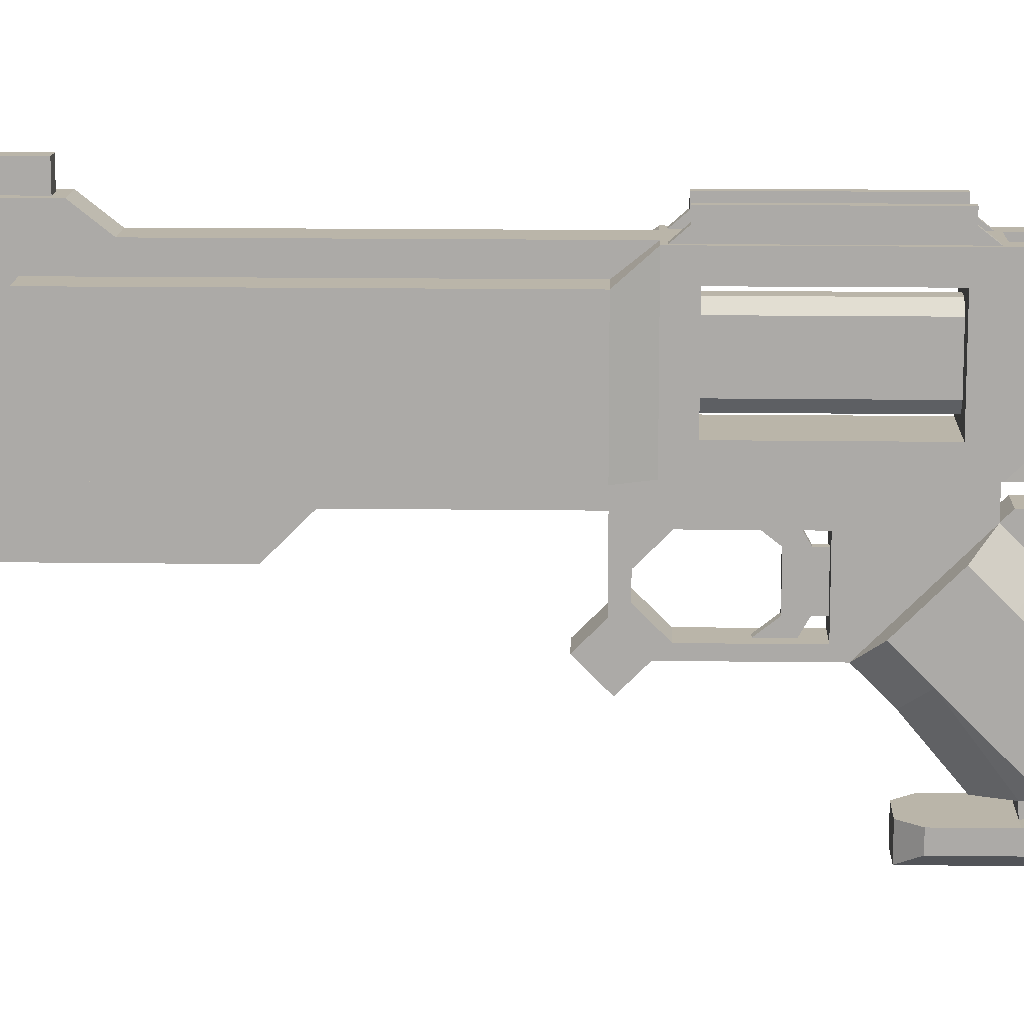
<metadata>
{"format":"obj","ext":"obj","renderer":"f3d","projection":"perspective","resolution":1024,"background":"white","views":[{"elev":13.7,"azim":91.8,"up":"+Y"}]}
</metadata>
<code>
o Cube
v -0.03849 0 0.625
v -0.03849 0.3004 0.675
v -0.03849 0.25 0.625
v 0.03849 0 -0.125
v 0.03849 -0.05041 -0.125
v 0.03849 0 -0.1875
v -0.03849 -0.05041 0.675
v -0.03849 -0.125 0.325
v -0.03849 -0.125 0.675
v -0.03849 0.3004 0.5
v -0.03849 0.25 -0.125
v 0.03849 0.25 0.625
v 0.03849 -0.05041 0.675
v 0.03849 0 0.625
v 0.03849 -0.05041 0.25
v 0.03849 -0.05041 -0.4251
v 0.03849 0 -0.625
v -0.03849 0 -0.125
v -0.03849 -0.05041 -0.125
v -0.03849 -0.05041 0.25
v -0.03849 -0.05041 -0.4251
v -0.03849 -0.0625 -0.625
v -0.03849 -0.25 -0.4375
v -0.04528 0.2171 -0.5734
v -0.07698 0.2488 -0.5734
v -0.07698 0.05158 -0.5734
v -0.03849 0 -0.1875
v 0.03849 0.25 -0.125
v 0.03849 0.3004 -0.1875
v 0.03849 0.3004 0.5
v 0.03849 0.125 -0.8021
v 0.03849 0.125 -0.8438
v 0.04326 0 -0.8438
v -0.07698 0.125 -0.8021
v -0.07698 0.125 -0.8438
v -0.08174 0 -0.8438
v 0.03849 0.08815 -0.7131
v 0.03849 0.3004 -0.625
v 0.03849 0.1771 -0.75
v -0.07698 0.08815 -0.7131
v -0.07698 0.3004 -0.625
v -0.07698 0.1771 -0.75
v 0.07698 0.1771 -0.75
v 0.07698 0.3004 -0.75
v 0.07698 0.3004 -0.625
v -0.03849 0.08815 -0.7131
v -0.04326 0 -0.8438
v -0.03849 0.125 -0.8021
v -0.03849 0.1771 -0.75
v -0.03849 0.3004 -0.75
v -0.03849 0.3004 -0.625
v 0.07698 0.08815 -0.7131
v 0.08174 0 -0.8438
v 0.07698 0.125 -0.8021
v 0.03849 0.2019 -0.8058
v 0.03849 0.1808 -0.8269
v 0.03849 0.1497 -0.8269
v -0.07698 0.2019 -0.8058
v -0.07698 0.1808 -0.8269
v -0.07698 0.1497 -0.8269
v 0.07698 0.1808 -0.8269
v 0.07698 0.2019 -0.8058
v 0.07698 0.2019 -0.7747
v -0.03849 0.1808 -0.8269
v -0.03849 0.2019 -0.8058
v -0.03849 0.2019 -0.7747
v -0.03849 0.125 -0.8438
v -0.03849 0.0625 -0.9062
v -0.03849 0.125 -0.9062
v 0.07698 0.125 -0.8438
v 0.07698 0.0625 -0.9062
v 0.07698 0.125 -0.9062
v -0.07698 0.0625 -0.9062
v 0.03849 0.0625 -0.9062
v -0.03849 0.3004 -0.1875
v 0.03849 0.3004 0.675
v 0.03849 0.35 0.5625
v 0.03849 0.35 0.675
v -0.06655 0.3004 -0.1979
v -0.04892 0.3004 -0.1979
v 0.04892 0.3004 -0.1979
v 0.07698 0.3004 -0.1875
v 0.06655 0.3004 -0.1979
v -0.06655 0.3004 -0.6146
v 0.06655 0.3004 -0.6146
v 0.04892 0.3004 -0.6146
v -0.04892 0.3004 -0.6146
v -0.07698 0.3004 -0.1875
v -0.04892 0.3252 -0.5831
v -0.04892 0.3252 -0.2259
v -0.06655 0.3252 -0.5831
v 0.06655 0.3252 -0.5831
v 0.06655 0.3252 -0.2259
v 0.04892 0.3252 -0.5831
v 0.01725 0.2164 -0.625
v 0.01725 0.169 -0.625
v -0.01725 0.2164 -0.625
v -0.01725 0.169 -0.625
v 0.01725 0.1314 -0.625
v -0.01725 0.1314 -0.625
v -0.03849 0 -0.625
v -0.01725 0.08404 -0.625
v 0.01725 0.08404 -0.625
v -0.01725 0.1314 -0.948
v -0.01725 0.1036 -0.9933
v -0.01725 0.08404 -0.9738
v 0.01725 0.1036 -0.9933
v 0.01725 0.1314 -0.948
v 0.01725 0.08404 -0.9738
v 0.009665 0.2489 -0.948
v -0.01725 0.2413 -0.948
v 0.01725 0.2413 -0.948
v 0.009665 0.2778 -0.948
v -0.01725 0.2854 -0.948
v -0.009665 0.2778 -0.948
v -0.009665 0.2489 -0.948
v 0.01725 0.2854 -0.948
v 0.09561 0.006146 0.675
v -0.09561 0.2439 0.675
v -0.04985 0.1827 0.9038
v -0.09561 0.06865 0.9038
v -0.04985 0.1056 0.9038
v 0.04985 0.1827 0.9038
v 0.09561 0.06865 0.9038
v 0.09561 0.3064 0.9038
v 0.04985 0.1056 0.7396
v 0.09561 0.2439 0.7396
v 0.04985 0.1827 0.7396
v 0.04985 0.1827 0.7691
v 0.09561 0.06865 0.7691
v 0.04985 0.1056 0.7691
v -0.04985 0.1056 0.7396
v -0.09561 0.2439 0.7396
v -0.09561 0.006146 0.7396
v -0.04985 0.1827 0.7691
v -0.09561 0.06865 0.7691
v -0.09561 0.3064 0.7691
v -0.04985 0.1056 0.9333
v -0.09561 0.2439 0.9333
v -0.04985 0.1827 0.9333
v 0.04985 0.1056 0.9333
v 0.09561 0.2439 0.9333
v 0.09561 0.006146 0.9333
v 0.01773 0.35 0.5833
v -0.03849 0.35 0.5625
v -0.01773 0.35 0.5833
v -0.01773 0.35 0.6542
v 0.01773 0.35 0.6542
v -0.03849 0.35 0.675
v -0.07698 0.05158 -0.2391
v -0.07698 0.2488 -0.2391
v 0.07698 0.2488 -0.2391
v 0.07698 0 -0.1875
v 0.07698 0.05158 -0.2391
v -0.07698 0 -0.625
v -0.07698 0 -0.1875
v 0.07698 0 -0.625
v 0.07698 0.05158 -0.5734
v 0.03388 0.09642 -0.2391
v -0.01776 0.07441 -0.5734
v -0.03388 0.204 -0.2391
v 0.04528 0.08328 -0.5734
v 0.07698 0.2488 -0.5734
v 0.01776 0.226 -0.5734
v 0.01776 0.226 -0.2391
v -0.01776 0.07441 -0.2391
v -0.03388 0.09642 -0.2391
v -0.04528 0.06895 -0.2391
v 0.01776 0.07441 -0.2391
v 0.04528 0.06895 -0.2391
v -0.03388 0.09642 -0.5734
v -0.04528 0.08328 -0.5734
v 0.03388 0.09642 -0.5734
v 0.01776 0.07441 -0.5734
v -0.01776 0.226 -0.2391
v -0.04528 0.2315 -0.2391
v 0.03388 0.204 -0.2391
v 0.04528 0.2315 -0.2391
v -0.03388 0.204 -0.5734
v -0.01776 0.226 -0.5734
v 0.03388 0.204 -0.5734
v 0.04528 0.2171 -0.5734
v 0.03849 -0.2259 -0.411
v 0.03849 -0.25 -0.1818
v 0.03849 -0.25 -0.4375
v -0.03849 -0.07454 -0.411
v -0.03849 -0.2259 -0.411
v -0.03849 -0.07454 -0.2085
v -0.03849 -0.1279 -0.1551
v -0.03849 -0.1932 -0.125
v 0.009128 -0.1965 -0.3494
v 0.009128 -0.2259 -0.3712
v 0.009128 -0.1965 -0.3879
v 0.03849 -0.07454 -0.411
v 0.03849 -0.07454 -0.2085
v -0.03849 -0.05042 -0.125
v 0.03849 -0.1279 -0.1551
v 0.03849 -0.05042 -0.125
v -0.03849 -0.25 -0.1818
v 0.009128 -0.1039 -0.3494
v 0.009128 -0.07454 -0.3712
v 0.009128 -0.07454 -0.312
v -0.009128 -0.1039 -0.411
v -0.009128 -0.1965 -0.411
v 0.009128 -0.1965 -0.411
v 0.009128 -0.1039 -0.411
v -0.009128 -0.2259 -0.312
v -0.009128 -0.2259 -0.3712
v 0.009128 -0.2259 -0.312
v 0.03849 -0.2259 -0.2085
v -0.009128 -0.07454 -0.312
v -0.009128 -0.1039 -0.3494
v -0.009128 -0.07454 -0.3712
v -0.009128 -0.1039 -0.3879
v -0.009128 -0.1965 -0.3494
v 0.03849 -0.0625 -0.625
v -0.08834 -0.1062 -0.5813
v -0.08834 -0.2062 -0.4813
v 0.08834 -0.1062 -0.5813
v 0.08834 -0.4204 -0.6954
v 0.05935 -0.4288 -0.6591
v 0.03849 -0.4276 -0.6591
v -0.03849 -0.3463 -0.9
v -0.05935 -0.3788 -0.9
v -0.08834 -0.3872 -0.8622
v 0.08834 -0.3872 -0.8622
v 0.05935 -0.3788 -0.9
v 0.03849 -0.3463 -0.9
v -0.03849 -0.4276 -0.6591
v -0.03849 -0.4276 -0.5958
v -0.05935 -0.4288 -0.6591
v 0.03849 -0.3801 -0.8985
v 0.03849 -0.4276 -0.5958
v -0.03849 -0.3801 -0.8985
v -0.03849 -0.525 -0.6625
v -0.07217 -0.5 -0.5375
v -0.07217 -0.5 -0.6625
v 0.03849 -0.525 -0.925
v 0.07217 -0.5 -1.087
v 0.07217 -0.5 -0.925
v -0.03849 -0.525 -0.925
v -0.07217 -0.5 -1.087
v -0.03849 -0.525 -1.125
v -0.03849 -0.3375 -0.925
v -0.07217 -0.3375 -1.087
v -0.07217 -0.3375 -0.925
v 0.03849 -0.3375 -0.925
v 0.07217 -0.3375 -1.087
v 0.03849 -0.3375 -1.125
v 0.03849 -0.525 -0.6625
v 0.07217 -0.5 -0.5375
v 0.03849 -0.525 -0.5
v -0.03849 -0.4616 -0.6625
v -0.07217 -0.4616 -0.5375
v -0.03849 -0.4616 -0.5
v 0.03849 -0.4616 -0.6625
v 0.07217 -0.4616 -0.5375
v 0.07217 -0.4616 -0.6625
v 0.03849 0.3004 -0.75
v -0.07698 0.3004 -0.75
v 0.1102 0 -0.125
v 0.03849 0.2019 -0.7747
v -0.07698 0.2019 -0.7747
v 0.07698 0.1497 -0.8269
v -0.03849 0.1497 -0.8269
v -0.07698 0.125 -0.9062
v 0.03849 0.125 -0.9062
v 0.03849 -0.125 0.675
v 0.03849 -0.125 0.325
v -0.06655 0.3252 -0.2259
v 0.04892 0.3252 -0.2259
v -0.01725 0.08404 -0.948
v -0.01725 0.1314 -0.9933
v 0.01725 0.1314 -0.9933
v 0.01725 0.08404 -0.948
v 0.09561 0.2439 0.675
v -0.09561 0.006146 0.675
v -0.09561 0.3064 0.9038
v 0.04985 0.1056 0.9038
v 0.09561 0.006146 0.7396
v 0.09561 0.3064 0.7691
v -0.04985 0.1827 0.7396
v -0.04985 0.1056 0.7691
v -0.09561 0.006146 0.9333
v 0.04985 0.1827 0.9333
v 0.04303 0.2219 1
v 0.01686 0.2478 1
v -0.01686 0.2478 1
v -0.04303 0.2219 1
v -0.04303 0.02808 1
v -0.01686 0.002173 1
v 0.01686 0.002173 1
v 0.04303 0.02808 1
v -0.03849 -0.1725 -0.1551
v -0.03849 -0.2259 -0.2085
v 0.03849 -0.1932 -0.125
v 0.03849 -0.1725 -0.1551
v 0.009128 -0.1039 -0.3879
v -0.009128 -0.1965 -0.3879
v 0.08834 -0.2687 -0.5437
v 0.08834 -0.2062 -0.4813
v -0.08834 -0.4204 -0.6954
v -0.08834 -0.2687 -0.5437
v -0.03849 -0.525 -0.5
v 0.03849 -0.525 -1.125
v -0.07217 -0.5 -0.925
v -0.03849 -0.3375 -1.125
v 0.07217 -0.3375 -0.925
v 0.07217 -0.5 -0.6625
v -0.07217 -0.4616 -0.6625
v 0.03849 -0.4616 -0.5
v 0.01966 0.2048 0.9038
v 0.03849 0.3629 0.9038
v 0.07217 -0.4141 -0.925
v 0.07217 -0.4141 -1.087
v 0.1102 0.25 -0.125
v -0.1102 0.25 0.625
v -0.1102 0 0.625
v -0.1102 0.25 -0.125
v 0.07217 -0.4141 -0.9
v 0.07217 -0.5 -0.9
v 0.1102 0 0.625
v 0.1102 0.25 0.625
v 0.03849 -0.125 -0.6875
v 0.08834 -0.1688 -0.6438
v 0.03849 -0.4141 -0.925
v 0.03849 -0.4141 -0.9
v -0.1102 0 -0.125
v 0.03849 -0.4141 -1.125
v 0.01966 0.08357 0.9038
v 0.03849 0.01209 0.9038
v 0.03849 0.01209 0.7691
v -0.03849 0.01209 0.7691
v -0.01966 0.08357 0.7691
v 0.01966 0.08357 0.7691
v -0.06655 0.35 -0.2259
v -0.06655 0.35 -0.5831
v 0.03849 -0.525 -0.9
v -0.03849 -0.525 -0.9
v -0.07217 -0.4141 -0.925
v -0.03849 -0.4141 -0.925
v -0.03849 -0.3125 -0.5
v 0.03849 -0.3125 -0.5
v 0.03849 -0.07491 -0.706
v 0.03849 -0.1065 -0.706
v -0.03849 -0.1065 -0.706
v -0.03849 -0.07491 -0.706
v -0.03849 -0.125 -0.6875
v -0.03849 -0.04397 -0.6435
v -0.03849 -0.04397 -0.6751
v -0.01686 0.2478 1.125
v -0.04303 0.2219 1.125
v 0.03849 -0.2986 -0.1332
v 0.03849 -0.2418 -0.07643
v 0.01686 0.002173 1.125
v 0.04303 0.02808 1.125
v -0.03849 -0.2986 -0.1332
v -0.03849 -0.2418 -0.07643
v -0.03849 -0.4141 -0.9
v -0.07217 -0.4141 -0.9
v -0.07217 -0.5 -0.9
v 0.01773 0.4 0.5833
v 0.01773 0.4 0.6542
v -0.04892 0.35 -0.5831
v -0.04892 0.35 -0.2259
v 0.06655 0.35 -0.5831
v 0.04892 0.35 -0.5831
v 0.04892 0.35 -0.2259
v 0.06655 0.35 -0.2259
v 0.03849 0.3004 0.7396
v -0.03849 0.3004 0.7396
v -0.01966 0.2048 0.7396
v 0.01966 0.2048 0.7396
v -0.01725 0.169 -0.9933
v 0.01725 0.169 -0.9933
v 0.01725 0.2164 -0.948
v -0.01725 0.2164 -0.948
v -0.01725 0.169 -0.948
v -0.01725 0.2164 -0.9933
v 0.01725 0.2164 -0.9933
v 0.01725 0.2854 -1.013
v -0.01725 0.2854 -1.013
v 0.01686 0.2478 1.125
v 0.03849 0.3004 1.125
v -0.03849 0.3004 1.125
v 0.01725 0.169 -0.948
v -0.01725 0.2413 -1.013
v 0.01725 0.2413 -1.013
v -0.009665 0.2489 -0.875
v -0.009665 0.2778 -0.875
v 0.009665 0.2489 -0.875
v 0.009665 0.2778 -0.875
v -0.01773 0.4 0.6542
v -0.01773 0.4 0.5833
v 0.03849 0.3004 0.9333
v -0.03849 0.3004 0.9333
v 0.03849 -0.05041 0.7396
v 0.03849 -0.05041 1.125
v -0.03849 -0.05041 1.125
v -0.03849 -0.05041 0.9333
v 0.03849 -0.05041 0.9333
v 0.09561 0.2439 1.125
v 0.09561 0.006146 1.125
v 0.01966 0.2048 0.7691
v -0.09561 0.006146 1.125
v -0.09561 0.2439 1.125
v 0.03849 0.3629 0.7691
v -0.03849 0.01209 0.9038
v -0.03849 0.3629 0.9038
v -0.03849 0.3629 0.7691
v -0.03849 -0.05041 0.7396
v -0.01966 0.08357 0.9038
v -0.01966 0.2048 0.9038
v 0.01966 0.08357 0.7396
v -0.01966 0.08357 0.7396
v 0.01966 0.2048 0.9333
v 0.01966 0.08357 0.9333
v -0.01686 0.002173 1.125
v -0.08834 -0.1688 -0.6438
v -0.01966 0.2048 0.7691
v -0.01966 0.08357 0.9333
v 0.03849 -0.04397 -0.6751
v -0.01966 0.2048 0.9333
v -0.03849 -0.4141 -1.125
v -0.07217 -0.4141 -1.087
v 0.04303 0.2219 1.125
v -0.04303 0.02808 1.125
v 0.03849 -0.04397 -0.6435
f 1 2 3
f 4 5 6
f 7 8 9
f 3 10 11
f 12 13 14
f 14 15 4
f 6 16 17
f 18 19 20
f 21 22 23
f 24 25 26
f 27 21 19
f 28 29 30
f 31 32 33
f 34 35 36
f 37 38 39
f 40 41 42
f 43 44 45
f 46 47 48
f 49 50 51
f 52 53 54
f 42 34 40
f 39 31 37
f 48 49 46
f 54 43 52
f 55 56 57
f 58 59 60
f 61 62 63
f 64 65 66
f 67 68 69
f 70 71 72
f 35 73 36
f 32 74 33
f 10 75 11
f 76 77 78
f 79 75 80
f 81 82 83
f 84 51 41
f 85 38 86
f 86 29 81
f 80 51 87
f 84 88 79
f 83 45 85
f 80 89 90
f 79 91 84
f 83 92 93
f 81 94 86
f 95 38 96
f 51 97 98
f 99 38 17
f 51 100 101
f 100 102 101
f 103 99 17
f 104 105 106
f 107 108 109
f 110 111 112
f 113 114 115
f 115 111 116
f 113 112 117
f 76 118 13
f 7 119 2
f 120 121 122
f 123 124 125
f 126 127 128
f 129 130 131
f 132 133 134
f 135 136 137
f 138 139 140
f 141 142 143
f 144 145 146
f 147 78 148
f 146 149 147
f 148 77 144
f 150 88 151
f 152 153 154
f 150 155 156
f 26 41 155
f 151 41 25
f 154 157 158
f 152 45 82
f 152 154 159
f 160 26 158
f 150 151 161
f 162 158 163
f 164 163 25
f 151 152 165
f 154 150 166
f 167 166 168
f 169 159 170
f 160 171 172
f 173 174 162
f 175 161 176
f 177 165 178
f 179 180 24
f 164 181 182
f 183 184 185
f 186 23 187
f 188 19 21
f 189 190 19
f 191 192 193
f 194 185 16
f 195 16 5
f 188 189 196
f 197 195 198
f 199 187 23
f 197 198 5
f 200 201 202
f 187 203 186
f 183 204 187
f 194 205 183
f 186 206 194
f 187 207 208
f 183 209 210
f 186 211 188
f 194 202 201
f 212 213 214
f 215 208 207
f 16 216 17
f 23 217 218
f 185 219 216
f 220 221 222
f 223 224 225
f 226 227 228
f 229 230 231
f 232 228 227
f 233 222 221
f 223 234 224
f 235 236 237
f 238 239 240
f 241 242 243
f 244 245 246
f 247 248 249
f 250 251 252
f 253 254 255
f 256 257 258
f 12 28 30
f 1 7 2
f 4 15 5
f 1 18 20
f 12 76 13
f 6 5 16
f 18 27 19
f 21 101 22
f 26 172 24
f 172 171 24
f 171 179 24
f 27 101 21
f 33 17 37
f 37 31 33
f 36 155 40
f 40 34 36
f 17 38 37
f 38 259 39
f 155 41 40
f 41 260 42
f 4 6 153 261
f 101 47 46
f 47 67 48
f 51 101 46
f 46 49 51
f 157 53 52
f 53 70 54
f 262 55 57
f 263 58 60
f 264 61 63
f 265 64 66
f 67 47 68
f 70 53 71
f 35 266 73
f 32 267 74
f 13 268 269
f 2 149 145
f 79 88 75
f 81 29 82
f 84 87 51
f 85 45 38
f 86 38 29
f 80 75 51
f 84 41 88
f 83 82 45
f 80 87 89
f 79 270 91
f 83 85 92
f 81 271 94
f 99 96 38
f 51 98 100
f 106 272 104
f 104 273 105
f 274 108 107
f 108 275 109
f 110 116 111
f 113 117 114
f 115 114 111
f 113 110 112
f 76 276 118
f 7 277 119
f 120 278 121
f 123 279 124
f 126 280 127
f 129 281 130
f 132 282 133
f 135 283 136
f 138 284 139
f 141 285 142
f 144 77 145
f 147 149 78
f 146 145 149
f 148 78 77
f 286 287 288
f 288 289 286
f 290 291 292
f 292 293 290
f 150 156 88
f 152 82 153
f 150 26 155
f 26 25 41
f 163 158 157
f 151 88 41
f 154 153 157
f 152 163 45
f 154 170 159
f 159 177 152
f 177 178 152
f 158 162 174
f 160 172 26
f 158 174 160
f 151 176 161
f 161 167 150
f 167 168 150
f 163 182 162
f 182 181 162
f 181 173 162
f 25 24 180
f 164 182 163
f 25 180 164
f 152 178 165
f 165 175 151
f 175 176 151
f 150 168 166
f 166 169 154
f 169 170 154
f 183 210 184
f 186 21 23
f 21 186 188
f 188 196 19
f 19 196 189
f 189 294 190
f 191 209 192
f 194 183 185
f 5 198 195
f 195 194 16
f 199 295 187
f 5 296 197
f 296 297 197
f 200 298 201
f 187 204 203
f 183 205 204
f 194 206 205
f 186 203 206
f 187 295 207
f 183 192 209
f 186 213 211
f 194 195 202
f 212 211 213
f 215 299 208
f 16 185 216
f 220 300 221
f 23 22 217
f 185 301 219
f 232 227 226
f 225 224 234
f 229 231 302
f 303 302 231
f 235 304 236
f 238 305 239
f 241 306 242
f 244 307 245
f 247 308 248
f 250 309 251
f 253 310 254
f 256 311 257
f 312 123 125 313
f 248 308 314 315
f 28 316 82 29
f 317 318 1 3
f 319 317 3 11
f 19 5 15 20
f 240 314 320 321
f 239 315 314 240
f 103 17 101 102
f 322 323 12 14
f 299 214 203 204
f 193 299 204 205
f 228 324 325 226
f 208 192 183 187
f 23 185 184 199
f 3 2 145 10
f 201 213 186 194
f 30 29 75 10
f 314 326 327 320
f 319 328 318 317
f 329 315 239 305
f 330 331 124 279
f 319 88 156 328
f 332 333 334 335
f 17 157 153 6
f 26 150 154 158
f 336 337 91 270
f 192 208 299 193
f 241 238 338 339
f 47 36 73 68
f 155 36 47 101
f 184 210 297 296
f 41 51 50 260
f 66 263 42 49
f 31 54 70 32
f 244 246 340 341
f 230 342 303 231
f 259 44 43 39
f 342 343 185 23
f 229 222 233 230
f 49 48 265 66
f 344 345 346 347
f 346 348 347
f 12 30 77 76
f 22 349 350
f 351 352 289 288
f 353 184 296 354
f 293 292 355 356
f 120 122 138 140
f 65 58 263 66
f 58 65 64 59
f 69 266 35 67
f 357 353 354 358
f 326 341 359 327
f 310 360 361 237
f 269 8 20 15
f 362 363 148 144
f 145 77 30 10
f 364 337 336 365
f 366 367 368 369
f 337 364 89 91
f 365 336 270 90
f 366 369 93 92
f 364 365 90 89
f 367 366 92 94
f 369 368 271 93
f 90 270 79 80
f 91 89 87 84
f 93 271 81 83
f 94 92 85 86
f 358 354 296 190
f 96 99 100 98
f 370 371 372 373
f 97 51 38 95
f 274 273 374 375
f 104 272 102 100
f 376 377 97 95
f 108 104 100 99
f 377 378 98 97
f 275 108 99 103
f 272 275 103 102
f 379 380 375 374
f 379 374 378 377
f 106 109 275 272
f 273 104 378 374
f 360 310 253 359
f 381 382 114 117
f 383 384 385 351
f 104 108 386 378
f 114 382 387 111
f 112 111 377 376
f 387 388 380 379
f 238 240 321 338
f 235 339 338 250
f 379 377 111 387
f 382 381 388 387
f 389 390 115 116
f 105 107 109 106
f 213 201 298 214
f 78 149 2 76
f 391 389 116 110
f 392 391 110 113
f 393 363 362 394
f 200 191 193 298
f 385 384 395 396
f 119 133 371 2
f 118 280 397 13
f 398 399 400 401
f 402 403 143 142
f 128 373 404 129
f 405 406 139 284
f 405 284 400 399
f 125 281 407 313
f 121 136 333 408
f 121 278 137 136
f 125 124 130 281
f 331 408 333 332
f 409 313 407 410
f 371 370 76 2
f 397 411 7 13
f 127 280 118 276
f 134 133 119 277
f 134 277 7 411
f 127 276 76 370
f 130 124 331 332
f 137 278 409 410
f 143 403 398 401
f 402 142 395 384
f 288 287 383 351
f 139 406 385 396
f 279 123 285 141
f 321 309 250 338
f 197 189 188 195
f 233 221 300 343
f 380 388 112 376
f 412 122 121 408
f 413 409 278 120
f 211 202 195 188
f 222 256 327 232
f 11 75 88 319
f 229 234 359 253
f 411 397 414 415
f 416 395 142 285
f 417 141 143 401
f 399 398 355 418
f 419 225 302 303
f 420 135 137 410
f 335 131 130 332
f 404 407 281 129
f 163 157 52
f 325 300 220 226
f 372 371 133 282
f 421 400 284 138
f 373 128 127 370
f 344 422 216 324
f 396 395 416 423
f 424 243 242 425
f 287 286 426 383
f 157 17 33 53
f 219 301 300 325
f 413 120 140 423
f 312 413 423 416
f 123 312 416 285
f 417 330 279 141
f 237 361 339 235
f 283 132 415 334
f 282 132 283 135
f 292 291 418 355
f 160 166 167 171
f 394 362 144 146
f 126 128 129 131
f 386 376 95 96
f 372 282 135 420
f 356 355 398 403
f 352 351 385 406
f 414 397 280 126
f 415 132 134 411
f 356 403 402 426
f 406 405 427 352
f 427 405 399 418
f 426 402 384 383
f 9 268 13 7
f 324 216 219 325
f 31 39 262 57
f 255 304 252 311
f 175 165 164 180
f 253 256 222 229
f 422 344 347 350
f 264 57 56 61
f 266 69 68 73
f 415 414 335 334
f 393 394 146 147
f 412 330 417 421
f 177 159 173 181
f 257 251 309 258
f 230 233 343 342
f 38 45 44 259
f 177 181 164 165
f 175 180 179 161
f 340 306 361 360
f 290 293 286 289
f 255 311 256 253
f 197 297 294 189
f 341 340 360 359
f 43 54 264 63
f 258 309 321 320
f 210 295 294 297
f 61 56 55 62
f 313 409 413 312
f 363 393 147 148
f 268 9 8 269
f 8 7 1 20
f 222 232 226 220
f 225 234 229 302
f 423 140 139 396
f 390 389 391 392
f 252 304 235 250
f 298 193 205 206
f 214 298 206 203
f 390 392 113 115
f 215 212 214 299
f 190 296 5 19
f 34 42 263 60
f 258 320 327 256
f 167 161 179 171
f 373 372 420 404
f 63 262 39 43
f 14 13 269 15
f 421 138 122 412
f 200 202 211 212
f 151 25 163 152
f 217 419 303 218
f 234 223 228 232
f 316 261 153 82
f 286 293 356 426
f 131 335 414 126
f 169 174 173 159
f 169 166 160 174
f 223 225 419 348
f 334 333 136 283
f 291 290 427 418
f 353 357 199 184
f 33 74 71 53
f 357 358 190 199
f 260 50 49 42
f 209 207 295 210
f 408 331 330 412
f 348 419 217 22
f 401 400 421 417
f 216 22 101 17
f 72 267 32 70
f 207 209 191 215
f 236 254 310 237
f 199 190 294 295
f 410 407 404 420
f 191 200 212 215
f 381 117 112 388
f 108 274 375 386
f 378 386 96 98
f 375 380 376 386
f 228 223 348 324
f 34 48 67 35
f 368 367 94 271
f 243 305 238 241
f 261 322 14 4
f 323 322 261 316
f 155 101 27 156
f 305 243 424 329
f 311 252 251 257
f 255 254 236 304
f 38 51 75 29
f 323 316 28 12
f 318 328 18 1
f 306 241 339 361
f 249 248 315 329
f 425 242 306 340
f 249 307 244 247
f 245 307 424 425
f 247 244 341 326
f 308 247 326 314
f 163 52 43 45
f 18 328 156 27
f 246 245 425 340
f 307 249 329 424
f 62 55 262 63
f 34 60 265 48
f 23 218 303 342
f 300 301 185 343
f 265 60 59 64
f 57 264 54 31
f 267 72 71 74
f 428 216 422
f 350 347 348 22
f 324 345 344
f 349 22 216 428
f 345 324 348 346
f 232 327 359 234
f 290 289 352 427
f 428 422 350 349
f 107 105 273 274

</code>
